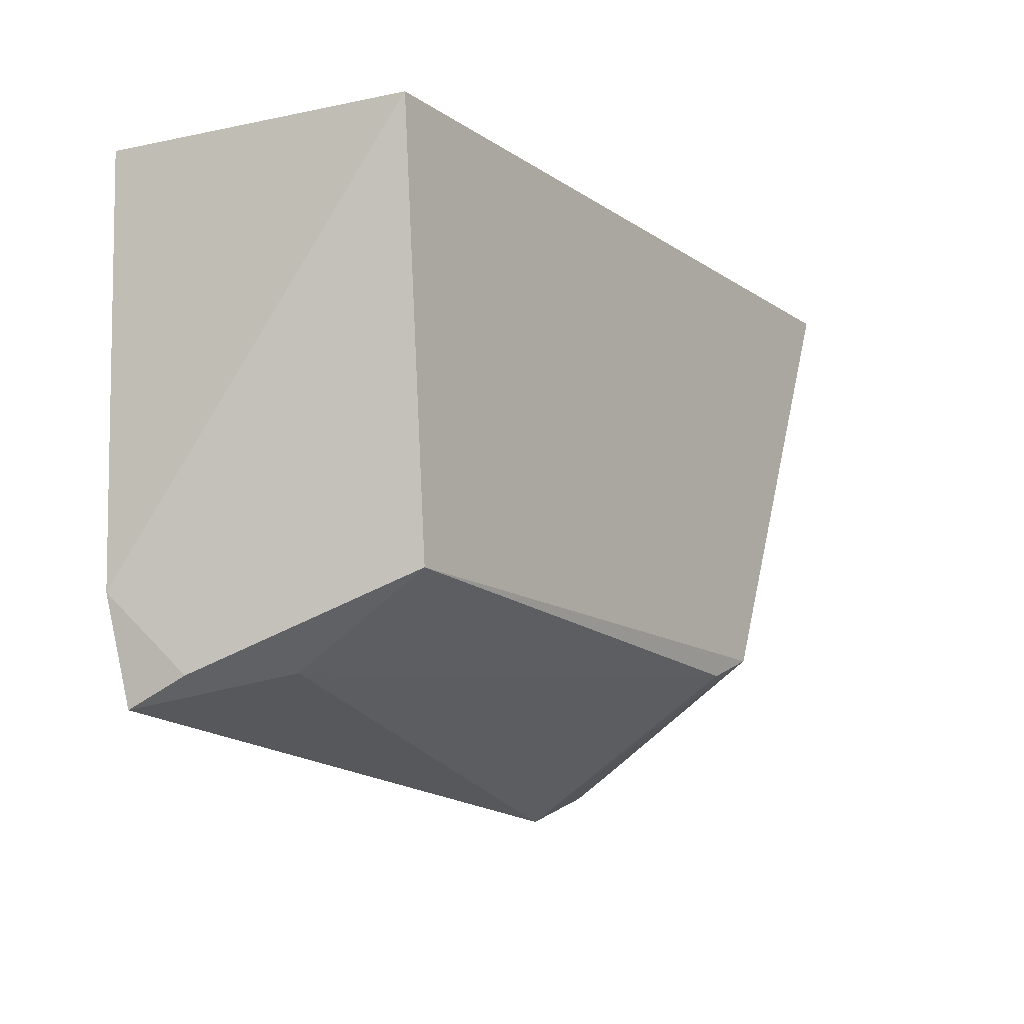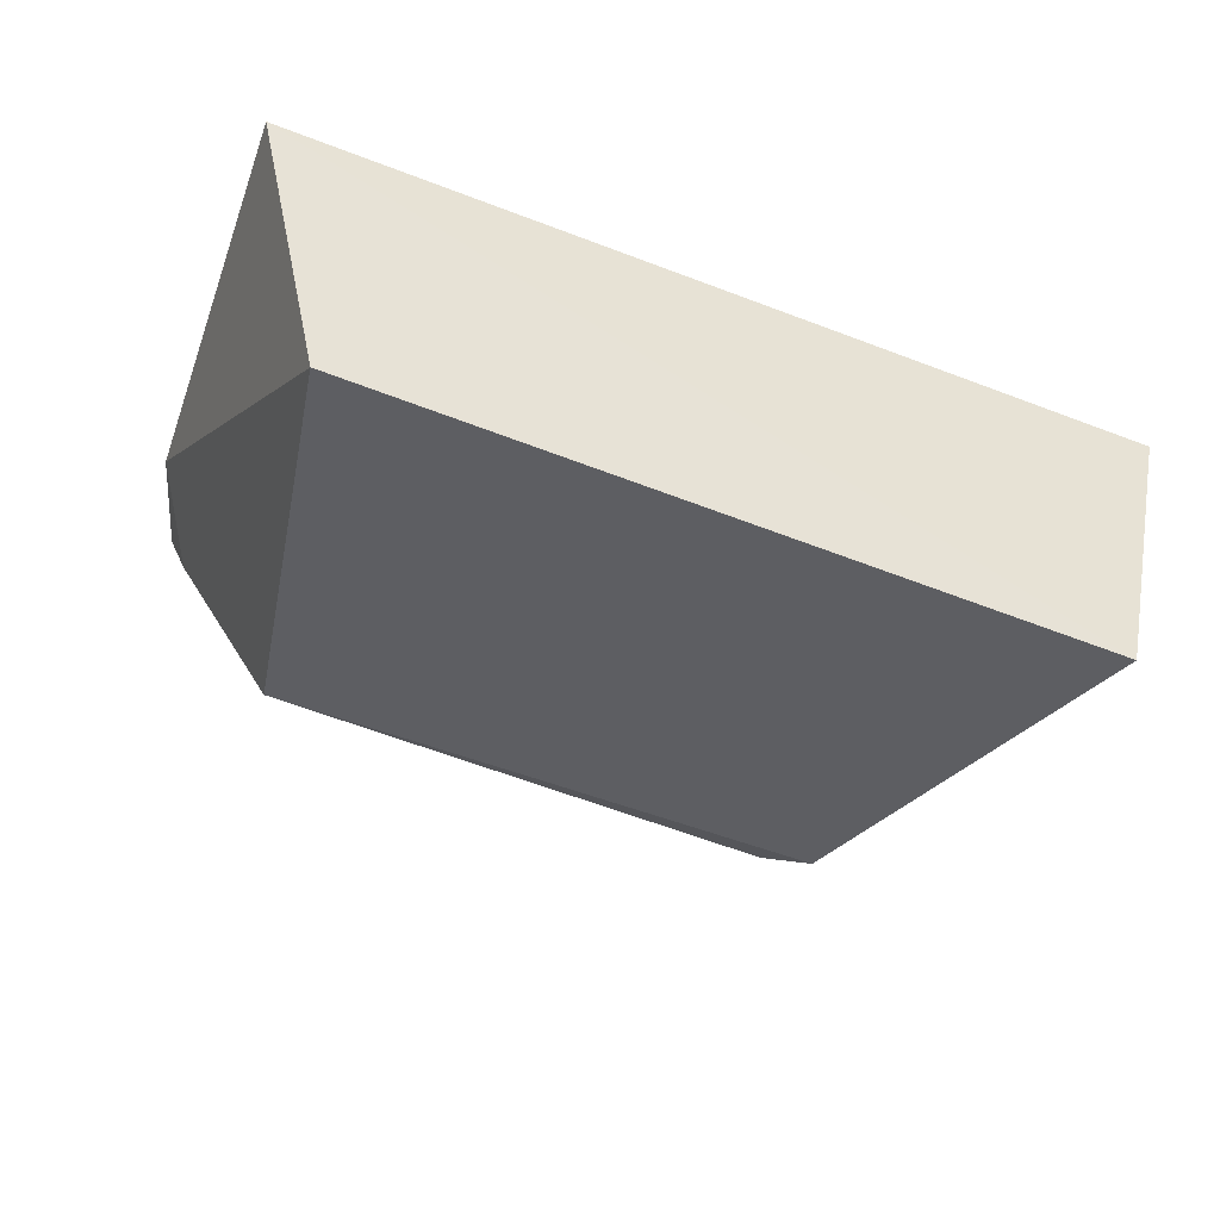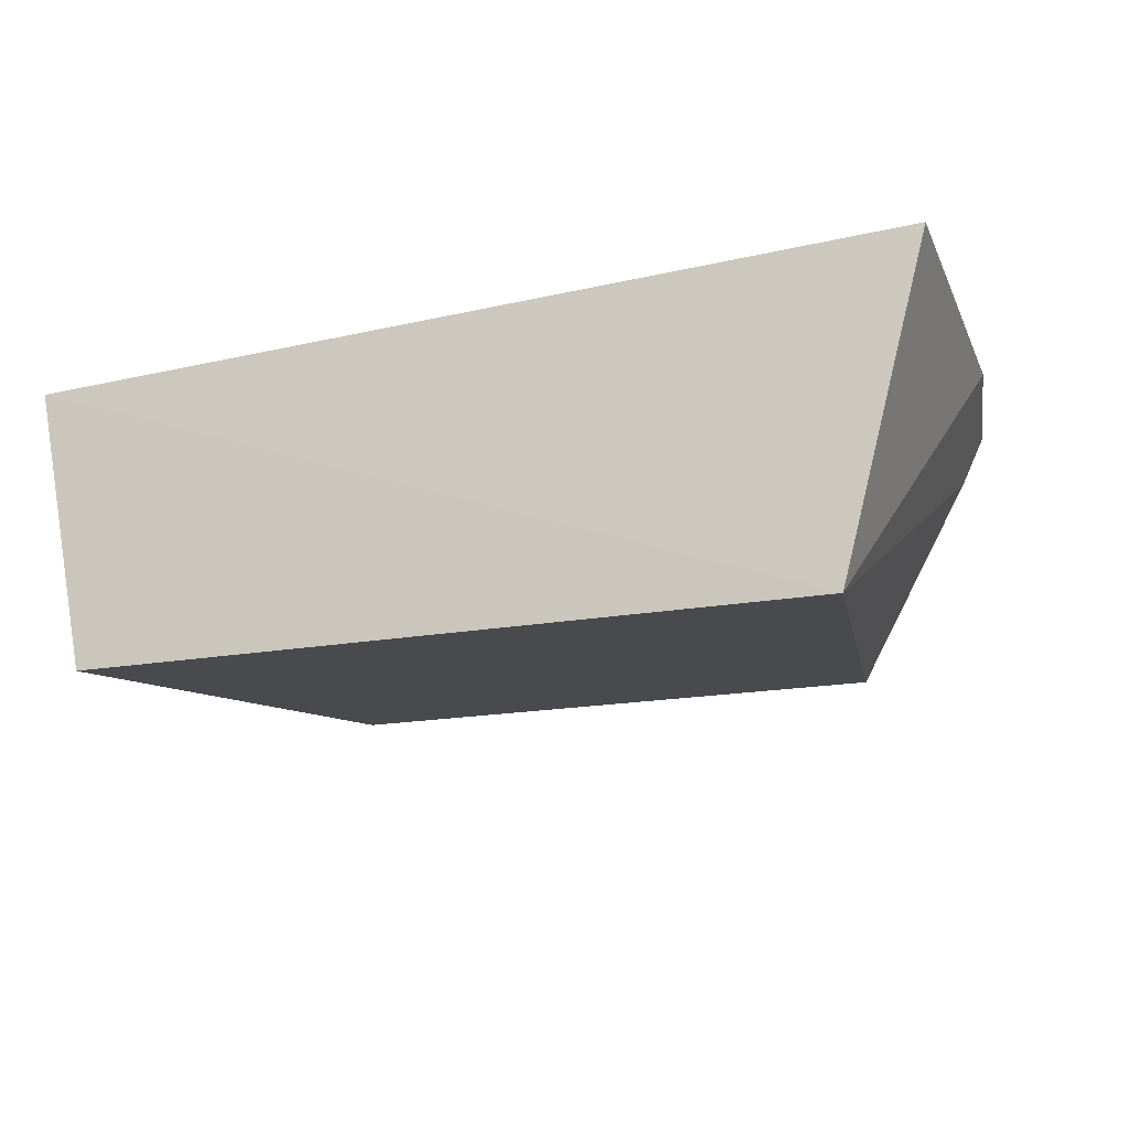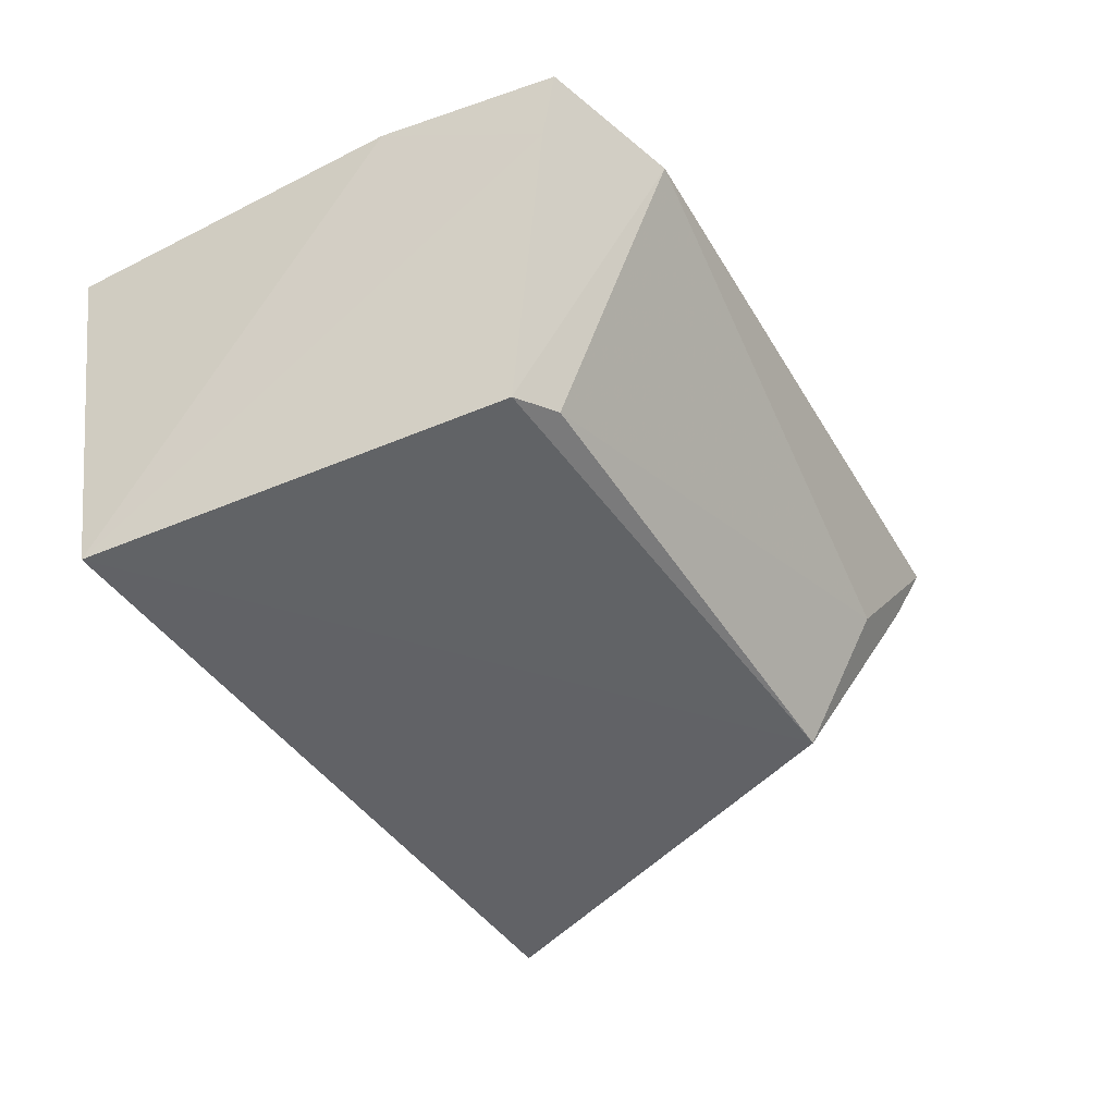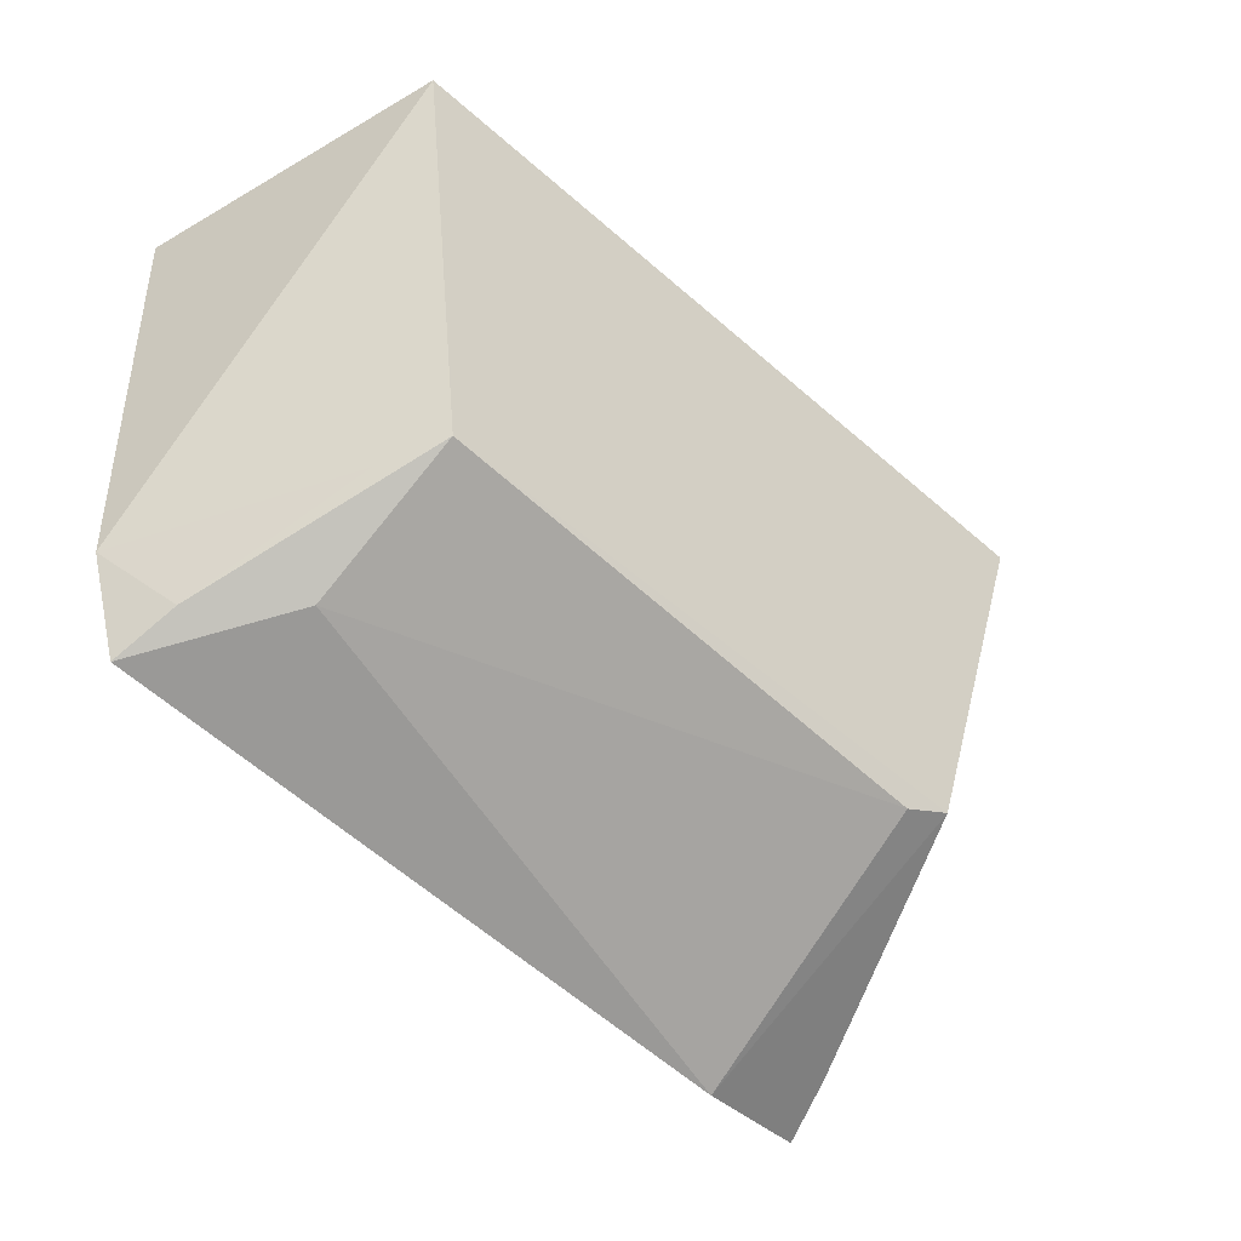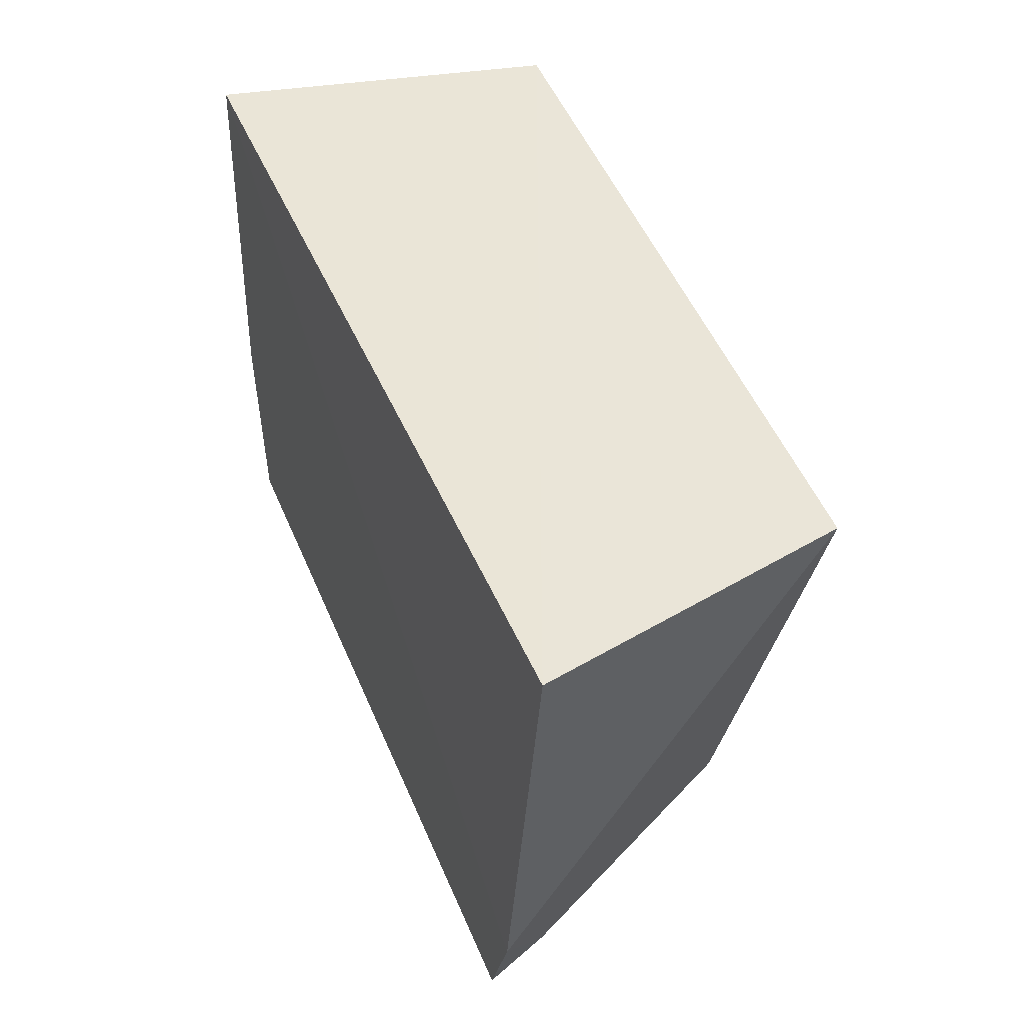
<metadata>
{"format":"obj","ext":"obj","renderer":"f3d","projection":"perspective","resolution":1024,"background":"white","views":[{"elev":-15.8,"azim":-55.0,"up":"+Z"},{"elev":-44.7,"azim":-24.4,"up":"+Y"},{"elev":-19.9,"azim":22.5,"up":"+Y"},{"elev":-48.2,"azim":122.7,"up":"+Y"},{"elev":-53.2,"azim":-45.2,"up":"+Z"},{"elev":45.2,"azim":-111.4,"up":"+Z"}]}
</metadata>
<code>
v 0.0751 -0.4042 0.02042
v 0.08755 -0.3347 -0.05331
v 0.09248 -0.337 0.01818
v -0.09167 -0.3383 0.01875
v -0.05819 -0.3904 -0.06632
v -0.08433 -0.3348 -0.06852
v 0.05681 -0.3939 -0.06497
v -0.07782 -0.3996 0.01942
v 0.07608 -0.3456 -0.08388
v 0.07975 -0.3339 -0.08891
v -0.07668 -0.3344 -0.0899
v 0.05317 -0.3388 -0.09781
v -0.07425 -0.3464 -0.08422
v 0.0477 -0.3919 -0.06965
v -0.05851 -0.3608 -0.08285
v -0.06378 -0.378 -0.06784
f 1 2 3
f 1 3 4
f 6 3 2
f 6 4 3
f 7 1 5
f 8 5 1
f 8 1 4
f 8 4 6
f 9 2 1
f 9 1 7
f 10 6 2
f 10 2 9
f 11 6 10
f 12 10 9
f 12 9 7
f 12 11 10
f 13 11 5
f 13 6 11
f 14 12 7
f 14 7 5
f 15 5 11
f 15 11 12
f 15 14 5
f 15 12 14
f 16 13 5
f 16 6 13
f 16 8 6
f 16 5 8

</code>
